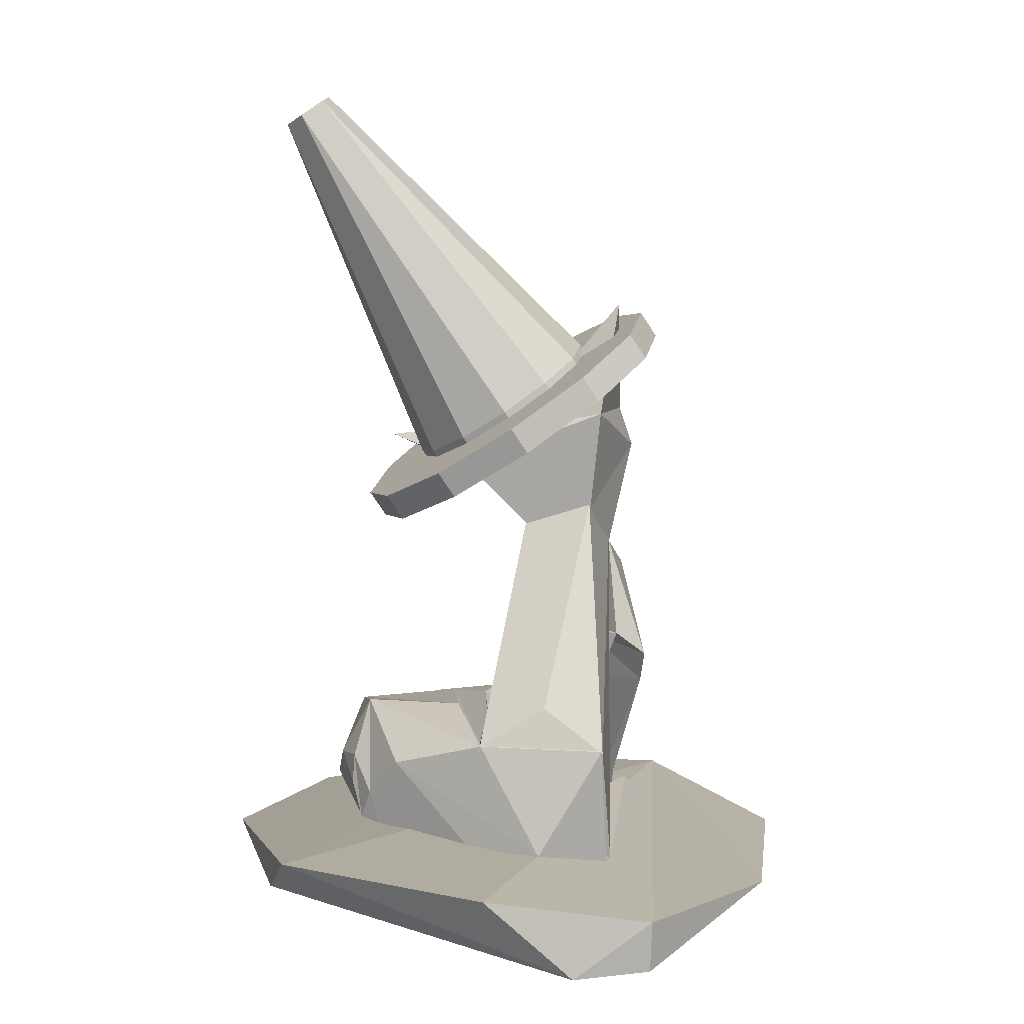
<metadata>
{"format":"obj","ext":"obj","renderer":"f3d","projection":"perspective","resolution":1024,"background":"white","views":[{"elev":13.5,"azim":37.9,"up":"+Y"}]}
</metadata>
<code>
v -0.1084 -0.1801 0.135
v -0.01177 -0.1638 0.2002
v -0.03639 -0.1883 0.1849
v 0.1057 -0.1669 0.1661
v 0.1465 -0.2114 0.1382
v 0.1751 -0.1818 0.1035
v 0.1848 -0.1884 0.005337
v 0.1749 -0.2104 0.1052
v 0.1305 -0.1919 -0.08795
v 0.1502 -0.2122 0.0002735
v 0.01281 -0.1923 -0.1343
v 0.01836 -0.2213 -0.108
v -0.09177 -0.1972 -0.08501
v -0.06449 -0.226 -0.08202
v -0.14 -0.1933 0.02232
v -0.1175 -0.2179 0.01603
v -0.1006 -0.2018 0.0847
v 0.1048 -0.2167 -0.0747
v 0.04477 -0.09515 0.04121
v 0.08465 -0.1712 0.08824
v 0.07532 -0.1645 0.06609
v 0.02099 -0.1435 0.05395
v 0.04179 -0.1136 0.08777
v -0.003816 -0.1057 0.0524
v -0.02774 -0.1735 0.1003
v 0.03981 -0.1747 0.0962
v -0.01283 -0.1319 0.1002
v -0.05545 -0.1077 0.07469
v -0.03384 -0.155 0.1008
v -0.04113 -0.1724 0.1003
v -0.02846 -0.1801 0.03939
v -0.03941 -0.114 0.01222
v -0.02857 -0.1737 -0.01284
v -0.05384 -0.1385 0.09163
v -0.08899 -0.1215 0.04255
v -0.0732 -0.1433 0.081
v -0.05857 -0.1816 0.08107
v -0.04135 -0.1246 -0.02081
v -0.08435 -0.1609 0.07226
v -0.09708 -0.1366 -0.01135
v -0.09267 -0.1685 0.03383
v -0.07602 -0.1901 -0.01839
v -0.03313 -0.181 -0.02317
v -0.0124 -0.1552 -0.04851
v -0.09942 -0.1594 0.006439
v -0.08784 -0.1358 -0.03259
v -0.06848 -0.1856 -0.03736
v -0.01747 -0.1712 -0.0443
v -0.0001543 -0.1626 -0.08551
v -0.05073 -0.1278 -0.04406
v -0.07074 -0.16 -0.0493
v -0.02452 -0.1412 -0.03712
v -0.06001 -0.1779 -0.0555
v -0.02404 -0.1745 -0.07053
v -0.003318 -0.1613 -0.08641
v -0.0002118 -0.1597 -0.08851
v 0.1067 -0.1113 0.05695
v -0.03546 -0.1376 -0.06085
v -0.0466 -0.177 -0.06192
v -0.04756 -0.1534 -0.06372
v -0.05112 -0.1812 -0.04471
v -0.07204 -0.1584 -0.05662
v -0.01168 -0.1726 -0.05905
v -0.0622 -0.1402 -0.0484
v -0.01671 -0.1786 -0.05644
v 0.1091 -0.179 0.05354
v 0.06204 -0.1708 0.04206
v -0.08282 -0.18 0.05608
v -0.05237 -0.1542 0.09525
v -0.09661 -0.1562 0.02731
v 0.008958 0.01587 -0.003835
v 0.06929 -0.09105 0.06265
v 0.04135 -0.1144 0.0881
v 0.04671 0.01414 -0.01189
v 0.04129 -0.0148 -0.03996
v 0.1072 -0.1126 0.05687
v -0.01056 -0.00844 -0.03177
v -0.006566 -0.1404 0.02876
v 0.1109 -0.1768 0.05323
v 0.0596 -0.1761 -0.01423
v -0.005954 -0.1639 0.02107
v 0.01002 -0.1613 0.004882
v 0.02288 -0.1741 -0.01053
v -0.009643 -0.05936 -0.01664
v 0.06207 -0.06613 -0.02006
v -0.01411 -0.03706 -0.03927
v 0.009149 -0.04087 -0.05532
v -0.01354 -0.0884 -0.003773
v 0.02587 -0.06337 0.003485
v 0.01212 -0.08291 -0.05786
v 0.00746 -0.09898 -0.0527
v 0.0719 -0.08134 -0.0362
v 0.06675 -0.09933 -0.03944
v 0.03512 -0.0337 -0.06272
v 0.03595 -0.1017 -0.06917
v 0.0177 -0.09799 -0.0598
v 0.03231 -0.1047 -0.05037
v 0.02483 -0.184 -0.05324
v 0.01143 -0.1077 -0.03643
v 0.01132 -0.1023 -0.03673
v -0.01394 -0.09761 -0.04687
v -0.003621 -0.1821 -0.03116
v -0.001489 -0.08253 -0.01032
v 0.0334 -0.1831 -0.05293
v 0.02185 -0.1835 -0.06332
v 0.004521 -0.1857 -0.03561
v -0.01052 -0.1862 -0.0419
v -0.005634 -0.1812 -0.03209
v 0.03203 -0.1827 -0.05897
v 0.02413 -0.1834 -0.05785
v 0.0272 -0.1834 -0.06627
v -0.0007607 -0.1857 -0.04556
v 0.03946 -0.1753 0.09536
v 0.05318 -0.1824 -0.06028
v -0.03666 -0.1759 -0.02558
v 0.04716 -0.1712 -0.05206
v 0.03896 -0.182 -0.05669
v -0.02554 -0.1649 -0.02935
v -0.02127 -0.177 -0.03081
v 0.007803 -0.09232 -0.02028
v 0.01006 -0.09676 -0.02314
v -0.001472 0.05418 -0.07044
v -0.003693 0.05297 -0.0689
v -0.003021 0.0518 -0.06959
v -0.003703 0.05442 -0.06851
v -0.003049 0.05578 -0.06851
v -0.001908 0.05668 -0.06892
v -0.000583 0.05688 -0.06961
v 0.0005692 0.05632 -0.07041
v 0.00124 0.05516 -0.0711
v 0.001251 0.0537 -0.0715
v 0.0005971 0.05234 -0.07149
v -0.0005448 0.05144 -0.07109
v -0.001869 0.05125 -0.07039
v -0.005152 0.05167 -0.06668
v -0.003891 0.04948 -0.06797
v -0.005172 0.0544 -0.06594
v -0.003944 0.05696 -0.06595
v -0.001797 0.05865 -0.06671
v 0.0006917 0.05902 -0.06802
v 0.002857 0.05798 -0.06952
v 0.004118 0.05579 -0.07082
v 0.004138 0.05305 -0.07156
v 0.00291 0.0505 -0.07154
v 0.0007636 0.04881 -0.07078
v -0.001726 0.04843 -0.06948
v -0.005676 0.05044 -0.06404
v -0.003976 0.04749 -0.06578
v -0.005702 0.05413 -0.06304
v -0.004047 0.05757 -0.06305
v -0.001156 0.05985 -0.06408
v 0.002198 0.06035 -0.06584
v 0.005115 0.05894 -0.06787
v 0.006815 0.05599 -0.06961
v 0.006841 0.05231 -0.07061
v 0.005186 0.04886 -0.07059
v 0.002295 0.04658 -0.06957
v -0.001059 0.04608 -0.06781
v -0.005199 0.04943 -0.06129
v -0.003267 0.04608 -0.06328
v -0.005229 0.05362 -0.06016
v -0.003347 0.05754 -0.06018
v -5.946e-05 0.06013 -0.06134
v 0.003754 0.0607 -0.06335
v 0.007072 0.05909 -0.06565
v 0.009004 0.05575 -0.06763
v 0.009034 0.05155 -0.06877
v 0.007152 0.04763 -0.06875
v 0.003864 0.04504 -0.06758
v 5.066e-05 0.04448 -0.06558
v -0.003781 0.04876 -0.05878
v -0.001848 0.04541 -0.06077
v -0.00381 0.05295 -0.05765
v -0.001929 0.05687 -0.05767
v 0.001359 0.05946 -0.05883
v 0.005173 0.06003 -0.06084
v 0.00849 0.05842 -0.06314
v 0.01042 0.05508 -0.06512
v 0.01045 0.05088 -0.06626
v 0.008571 0.04696 -0.06624
v 0.005283 0.04438 -0.06507
v 0.001469 0.04381 -0.06307
v -0.001591 0.04851 -0.05681
v 0.0001079 0.04557 -0.05855
v -0.001617 0.0522 -0.05581
v 3.701e-05 0.05564 -0.05583
v 0.002928 0.05792 -0.05685
v 0.006282 0.05842 -0.05861
v 0.0092 0.05701 -0.06064
v 0.0109 0.05407 -0.06238
v 0.01092 0.05038 -0.06338
v 0.009271 0.04693 -0.06336
v 0.006379 0.04466 -0.06234
v 0.003025 0.04416 -0.06058
v 0.001105 0.04871 -0.0556
v 0.002366 0.04653 -0.0569
v 0.001086 0.05145 -0.05486
v 0.002314 0.05401 -0.05487
v 0.00446 0.0557 -0.05564
v 0.006949 0.05607 -0.05694
v 0.009114 0.05502 -0.05845
v 0.01038 0.05284 -0.05974
v 0.01039 0.0501 -0.06048
v 0.009167 0.04754 -0.06047
v 0.007021 0.04585 -0.05971
v 0.004532 0.04548 -0.0584
v 0.003983 0.04934 -0.05532
v 0.004654 0.04818 -0.056
v 0.003973 0.0508 -0.05492
v 0.004626 0.05216 -0.05493
v 0.005768 0.05306 -0.05533
v 0.007093 0.05326 -0.05603
v 0.008245 0.0527 -0.05683
v 0.008916 0.05154 -0.05752
v 0.008926 0.05008 -0.05791
v 0.008273 0.04872 -0.05791
v 0.007131 0.04782 -0.0575
v 0.005806 0.04762 -0.0568
v 0.006696 0.05032 -0.05598
v -0.02554 0.03846 -0.06114
v -0.02808 0.03697 -0.06084
v -0.02709 0.03595 -0.06134
v -0.02837 0.03834 -0.06028
v -0.02788 0.0397 -0.05983
v -0.02676 0.04067 -0.0596
v -0.02529 0.04101 -0.05966
v -0.02387 0.04061 -0.05998
v -0.02288 0.03959 -0.06049
v -0.02259 0.03821 -0.06104
v -0.02308 0.03686 -0.06149
v -0.0242 0.03589 -0.06172
v -0.02567 0.03555 -0.06167
v -0.03019 0.0353 -0.05962
v -0.02834 0.03338 -0.06057
v -0.03074 0.03788 -0.05857
v -0.02983 0.04043 -0.05772
v -0.02771 0.04226 -0.05729
v -0.02495 0.04288 -0.0574
v -0.02228 0.04214 -0.05801
v -0.02043 0.04022 -0.05896
v -0.01988 0.03764 -0.06
v -0.02079 0.03509 -0.06085
v -0.02291 0.03326 -0.06128
v -0.02567 0.03264 -0.06118
v -0.03163 0.03365 -0.05762
v -0.02913 0.03107 -0.05891
v -0.03236 0.03713 -0.05622
v -0.03114 0.04056 -0.05508
v -0.02828 0.04303 -0.0545
v -0.02456 0.04387 -0.05463
v -0.02097 0.04286 -0.05546
v -0.01848 0.04028 -0.05674
v -0.01774 0.0368 -0.05814
v -0.01896 0.03337 -0.05929
v -0.02182 0.0309 -0.05987
v -0.02554 0.03006 -0.05973
v -0.03221 0.03222 -0.0551
v -0.02937 0.02928 -0.05656
v -0.03305 0.03617 -0.05351
v -0.03166 0.04008 -0.0522
v -0.02841 0.04288 -0.05154
v -0.02418 0.04384 -0.0517
v -0.0201 0.0427 -0.05264
v -0.01726 0.03975 -0.0541
v -0.01642 0.0358 -0.05569
v -0.01781 0.0319 -0.05699
v -0.02106 0.0291 -0.05765
v -0.02529 0.02814 -0.0575
v -0.03187 0.03119 -0.05235
v -0.02903 0.02824 -0.05381
v -0.03271 0.03514 -0.05076
v -0.03132 0.03904 -0.04946
v -0.02807 0.04184 -0.04879
v -0.02384 0.0428 -0.04895
v -0.01976 0.04166 -0.04989
v -0.01692 0.03872 -0.05135
v -0.01608 0.03477 -0.05294
v -0.01747 0.03087 -0.05424
v -0.02072 0.02806 -0.0549
v -0.02495 0.0271 -0.05475
v -0.03065 0.03066 -0.04971
v -0.02816 0.02808 -0.05099
v -0.03139 0.03414 -0.04831
v -0.03017 0.03757 -0.04716
v -0.02731 0.04004 -0.04658
v -0.02359 0.04088 -0.04672
v -0.02 0.03987 -0.04754
v -0.0175 0.03729 -0.04882
v -0.01677 0.03381 -0.05023
v -0.01799 0.03038 -0.05137
v -0.02085 0.02791 -0.05195
v -0.02457 0.02707 -0.05181
v -0.0287 0.03072 -0.04749
v -0.02685 0.0288 -0.04844
v -0.02925 0.0333 -0.04645
v -0.02834 0.03585 -0.0456
v -0.02622 0.03768 -0.04517
v -0.02346 0.03831 -0.04527
v -0.02079 0.03756 -0.04588
v -0.01894 0.03564 -0.04683
v -0.01839 0.03306 -0.04787
v -0.0193 0.03051 -0.04872
v -0.02142 0.02868 -0.04915
v -0.02418 0.02806 -0.04905
v -0.02625 0.03135 -0.04596
v -0.02526 0.03033 -0.04647
v -0.02654 0.03273 -0.04541
v -0.02605 0.03408 -0.04495
v -0.02493 0.03505 -0.04473
v -0.02346 0.03539 -0.04478
v -0.02204 0.03499 -0.0451
v -0.02105 0.03397 -0.04561
v -0.02076 0.0326 -0.04617
v -0.02125 0.03124 -0.04662
v -0.02237 0.03027 -0.04685
v -0.02384 0.02993 -0.04679
v -0.02359 0.03248 -0.04531
v 0.03836 0.04125 -0.06773
v 0.0413 -0.01541 -0.04012
v 0.04738 0.01136 -0.01194
v 0.01422 -4.53e-05 0.006198
v -0.03485 0.05247 -0.02481
v -0.03508 0.04694 -0.02108
v 0.01011 -0.04217 -0.05554
v -0.01935 0.03664 0.0247
v -0.07843 0.04732 0.02305
v 0.008398 0.05907 8.309e-05
v -0.0008924 0.07385 -0.04636
v -0.03121 0.05524 -0.03324
v -0.03551 0.05749 -0.05284
v -0.0385 0.01655 -0.02601
v -0.0317 0.02805 -0.1227
v -0.02994 0.02467 -0.1233
v -0.02578 0.02967 -0.1236
v -0.02972 9.882e-05 -0.03669
v -0.01396 0.003112 -0.06515
v 0.03161 0.06382 -0.06407
v 0.0226 0.01941 -0.07439
v -0.004469 -0.01618 -0.02777
v -0.02518 0.02574 -0.1242
v -0.008294 0.06893 -0.06031
v 0.004857 0.0572 -0.06483
v 0.003398 0.07217 -0.04798
v -0.03021 0.03554 -0.04701
v -0.0382 0.02118 -0.02335
v 0.05268 0.06974 -0.01445
v -0.02301 0.06636 -0.05661
v 0.04249 0.1234 -0.04171
v 0.04349 0.1277 -0.04021
v 0.04756 0.1326 -0.03965
v 0.003451 0.07048 -0.02459
v -0.01651 0.05696 -0.01833
v 0.002271 0.0625 -0.002546
v -0.07413 0.04687 0.01805
v 0.02686 0.0643 -0.06045
v -0.06671 0.0443 0.01298
v 0.01308 0.04626 0.08967
v 0.05264 0.07409 0.07236
v 0.05993 0.0603 0.06686
v 0.02038 0.03248 0.08417
v 0.07505 0.1009 0.03475
v 0.08234 0.08716 0.02925
v 0.07432 0.1196 -0.01309
v 0.08161 0.1058 -0.01859
v 0.05064 0.1251 -0.05834
v 0.05794 0.1114 -0.06384
v 0.01036 0.116 -0.08887
v 0.01765 0.1022 -0.09437
v -0.03573 0.09466 -0.0965
v -0.02844 0.08087 -0.102
v -0.07529 0.06683 -0.07919
v -0.06799 0.05305 -0.08469
v -0.0977 0.03998 -0.04158
v -0.09041 0.02619 -0.04708
v -0.09697 0.02129 0.006259
v -0.08968 0.007505 0.0007625
v -0.07329 0.01578 0.05151
v -0.066 0.001993 0.04601
v -0.03301 0.02492 0.08204
v -0.02571 0.01113 0.07654
v 0.00109 0.05979 0.05226
v 0.02416 0.07603 0.04216
v 0.03146 0.06224 0.03666
v 0.008385 0.04601 0.04676
v 0.03724 0.09169 0.02022
v 0.04453 0.0779 0.01472
v 0.03681 0.1026 -0.007686
v 0.04411 0.08881 -0.01318
v 0.023 0.1058 -0.03408
v 0.03029 0.09202 -0.03958
v -0.0005004 0.1005 -0.05189
v 0.006794 0.08669 -0.05739
v -0.02739 0.08803 -0.05634
v -0.02009 0.07424 -0.06184
v -0.05046 0.07179 -0.04625
v -0.04317 0.05801 -0.05174
v -0.06353 0.05613 -0.0243
v -0.05624 0.04234 -0.0298
v -0.06311 0.04523 0.003602
v -0.05581 0.03144 -0.001895
v -0.0493 0.04201 0.03
v -0.042 0.02822 0.0245
v -0.0258 0.04734 0.04781
v -0.0185 0.03356 0.04231
v -0.06469 0.09111 0.04192
v -0.04707 0.0951 0.05527
v -0.07679 0.09392 0.01881
v -0.07711 0.1021 -0.002119
v -0.06566 0.1158 -0.02133
v -0.04836 0.128 -0.0289
v -0.02482 0.1389 -0.025
v -0.007194 0.1429 -0.01164
v 0.004898 0.1401 0.01146
v 0.005217 0.1319 0.03239
v -0.006228 0.1182 0.0516
v -0.02353 0.106 0.05917
v -0.1109 0.2384 0.07768
v -0.1178 0.24 0.06444
v -0.1113 0.2479 0.05343
v -0.09777 0.2541 0.05566
v -0.09084 0.2525 0.0689
v -0.0974 0.2446 0.07991
v -0.04914 0.1773 0.001886
v -0.06932 0.1679 -0.001457
v -0.08086 0.1598 0.003591
v -0.09068 0.1481 0.02007
v -0.09046 0.1426 0.03402
v -0.08009 0.1402 0.05384
v -0.06834 0.1429 0.06274
v -0.04816 0.1522 0.06608
v -0.03662 0.1603 0.06104
v -0.0268 0.1721 0.04456
v -0.02702 0.1775 0.03061
v -0.03739 0.18 0.01079
o group1204546737
g mesh1204546737
f 3 2 1
f 5 4 2
f 5 6 4
f 8 7 6
f 10 9 7
f 12 11 9
f 14 13 11
f 16 15 13
f 17 1 15
f 5 3 17
f 10 18 9
f 9 18 12
f 12 18 10
f 8 10 7
f 12 10 8
f 5 8 6
f 12 8 5
f 11 12 14
f 14 12 5
f 13 14 16
f 16 14 5
f 15 16 17
f 17 16 5
f 1 17 3
f 2 3 5
f 83 80 81
f 81 80 79
f 98 93 97
f 102 88 101
f 104 95 93
f 105 96 95
f 98 97 96
f 106 99 88
f 106 91 99
f 107 101 91
f 106 102 108
f 101 108 102
f 107 108 101
f 88 102 106
f 104 109 95
f 98 109 104
f 98 104 93
f 110 98 96
f 110 95 98
f 110 105 111
f 111 95 109
f 111 109 98
f 107 106 108
f 107 101 106
f 112 106 101
f 112 91 106
f 96 105 110
f 110 111 95
f 95 111 105
f 95 111 98
f 101 107 112
f 107 112 106
f 106 112 107
f 91 112 107
f 114 79 113
f 115 113 78
f 115 79 113
f 116 113 79
f 116 114 117
f 119 115 118
f 115 119 79
f 78 118 115
f 113 117 114
f 116 117 113
f 79 114 116
f 82 79 119
f 118 78 82
f 118 82 119
f 99 100 88
f 124 123 122
f 123 125 122
f 125 126 122
f 126 127 122
f 127 128 122
f 128 129 122
f 129 130 122
f 130 131 122
f 131 132 122
f 132 133 122
f 133 134 122
f 134 124 122
f 136 135 123 124
f 135 137 125 123
f 137 138 126 125
f 138 139 127 126
f 139 140 128 127
f 140 141 129 128
f 141 142 130 129
f 142 143 131 130
f 143 144 132 131
f 144 145 133 132
f 145 146 134 133
f 146 136 124 134
f 148 147 135 136
f 147 149 137 135
f 149 150 138 137
f 150 151 139 138
f 151 152 140 139
f 152 153 141 140
f 153 154 142 141
f 154 155 143 142
f 155 156 144 143
f 156 157 145 144
f 157 158 146 145
f 158 148 136 146
f 160 159 147 148
f 159 161 149 147
f 161 162 150 149
f 162 163 151 150
f 163 164 152 151
f 164 165 153 152
f 165 166 154 153
f 166 167 155 154
f 167 168 156 155
f 168 169 157 156
f 169 170 158 157
f 170 160 148 158
f 172 171 159 160
f 171 173 161 159
f 173 174 162 161
f 174 175 163 162
f 175 176 164 163
f 176 177 165 164
f 177 178 166 165
f 178 179 167 166
f 179 180 168 167
f 180 181 169 168
f 181 182 170 169
f 182 172 160 170
f 184 183 171 172
f 183 185 173 171
f 185 186 174 173
f 186 187 175 174
f 187 188 176 175
f 188 189 177 176
f 189 190 178 177
f 190 191 179 178
f 191 192 180 179
f 192 193 181 180
f 193 194 182 181
f 194 184 172 182
f 196 195 183 184
f 195 197 185 183
f 197 198 186 185
f 198 199 187 186
f 199 200 188 187
f 200 201 189 188
f 201 202 190 189
f 202 203 191 190
f 203 204 192 191
f 204 205 193 192
f 205 206 194 193
f 206 196 184 194
f 208 207 195 196
f 207 209 197 195
f 209 210 198 197
f 210 211 199 198
f 211 212 200 199
f 212 213 201 200
f 213 214 202 201
f 214 215 203 202
f 215 216 204 203
f 216 217 205 204
f 217 218 206 205
f 218 208 196 206
f 219 207 208
f 219 209 207
f 219 210 209
f 219 211 210
f 219 212 211
f 219 213 212
f 219 214 213
f 219 215 214
f 219 216 215
f 219 217 216
f 219 218 217
f 219 208 218
f 222 221 220
f 221 223 220
f 223 224 220
f 224 225 220
f 225 226 220
f 226 227 220
f 227 228 220
f 228 229 220
f 229 230 220
f 230 231 220
f 231 232 220
f 232 222 220
f 234 233 221 222
f 233 235 223 221
f 235 236 224 223
f 236 237 225 224
f 237 238 226 225
f 238 239 227 226
f 239 240 228 227
f 240 241 229 228
f 241 242 230 229
f 242 243 231 230
f 243 244 232 231
f 244 234 222 232
f 246 245 233 234
f 245 247 235 233
f 247 248 236 235
f 248 249 237 236
f 249 250 238 237
f 250 251 239 238
f 251 252 240 239
f 252 253 241 240
f 253 254 242 241
f 254 255 243 242
f 255 256 244 243
f 256 246 234 244
f 258 257 245 246
f 257 259 247 245
f 259 260 248 247
f 260 261 249 248
f 261 262 250 249
f 262 263 251 250
f 263 264 252 251
f 264 265 253 252
f 265 266 254 253
f 266 267 255 254
f 267 268 256 255
f 268 258 246 256
f 270 269 257 258
f 269 271 259 257
f 271 272 260 259
f 272 273 261 260
f 273 274 262 261
f 274 275 263 262
f 275 276 264 263
f 276 277 265 264
f 277 278 266 265
f 278 279 267 266
f 279 280 268 267
f 280 270 258 268
f 282 281 269 270
f 281 283 271 269
f 283 284 272 271
f 284 285 273 272
f 285 286 274 273
f 286 287 275 274
f 287 288 276 275
f 288 289 277 276
f 289 290 278 277
f 290 291 279 278
f 291 292 280 279
f 292 282 270 280
f 294 293 281 282
f 293 295 283 281
f 295 296 284 283
f 296 297 285 284
f 297 298 286 285
f 298 299 287 286
f 299 300 288 287
f 300 301 289 288
f 301 302 290 289
f 302 303 291 290
f 303 304 292 291
f 304 294 282 292
f 306 305 293 294
f 305 307 295 293
f 307 308 296 295
f 308 309 297 296
f 309 310 298 297
f 310 311 299 298
f 311 312 300 299
f 312 313 301 300
f 313 314 302 301
f 314 315 303 302
f 315 316 304 303
f 316 306 294 304
f 317 305 306
f 317 307 305
f 317 308 307
f 317 309 308
f 317 310 309
f 317 311 310
f 317 312 311
f 317 313 312
f 317 314 313
f 317 315 314
f 317 316 315
f 317 306 316
f 334 333 332
f 334 340 333
f 1 2 13 15
f 7 9 11
f 6 7 11
f 4 6 11
f 2 4 11
f 2 11 13
f 21 20 19
f 24 23 22
f 26 25 22
f 23 27 20
f 22 23 19
f 27 25 26
f 28 27 23
f 25 27 29
f 30 22 25
f 33 32 31
f 22 31 24
f 30 31 22
f 23 24 28
f 29 34 30
f 35 28 24
f 36 34 28
f 37 31 30
f 38 32 33
f 37 33 31
f 24 32 35
f 36 39 37
f 40 35 32
f 41 39 35
f 42 33 37
f 44 38 43
f 33 43 38
f 42 43 33
f 32 38 40
f 41 45 42
f 46 40 38
f 47 42 40
f 47 43 42
f 43 48 44
f 47 48 43
f 38 50 46
f 40 51 47
f 50 44 52
f 51 46 53
f 54 48 47
f 23 57 19
f 26 20 27
f 22 19 26
f 20 57 23
f 32 24 31
f 20 26 19
f 58 46 50
f 47 51 59
f 62 46 60
f 58 64 46
f 46 64 60
f 59 51 53
f 62 53 46
f 54 47 59
f 61 54 59
f 54 65 48
f 48 65 63
f 38 44 50
f 58 50 52
f 40 46 51
f 66 57 20
f 66 19 57
f 66 21 67
f 19 67 21
f 66 67 19
f 20 21 66
f 35 40 45
f 42 37 68
f 36 28 35
f 37 30 69
f 29 27 28
f 35 70 41
f 41 70 45
f 45 70 35
f 42 45 40
f 68 41 42
f 39 68 37
f 41 68 39
f 35 39 36
f 69 36 37
f 34 69 30
f 36 69 34
f 28 34 29
f 30 25 29
f 73 72 71
f 71 72 74
f 71 74 75
f 74 72 76
f 78 73 77
f 79 75 76
f 75 79 80
f 77 81 78
f 78 79 82
f 76 75 74
f 71 77 73
f 75 77 71
f 72 73 76
f 78 81 79
f 75 80 83
f 84 83 81
f 85 83 84
f 87 86 77
f 88 84 86
f 91 90 89
f 93 92 90
f 87 90 91
f 95 94 92
f 96 87 94
f 96 90 87
f 90 97 93
f 96 97 90
f 92 93 95
f 94 95 96
f 100 99 91
f 91 86 87
f 86 101 88
f 91 101 86
f 92 94 75
f 75 94 87
f 77 86 84
f 85 92 75
f 90 92 85
f 89 85 84
f 90 85 89
f 83 85 75
f 81 77 84
f 77 75 87
f 103 91 89
f 103 84 88
f 79 76 73
f 73 113 79
f 78 113 73
f 120 88 100
f 120 91 103
f 91 121 100
f 100 121 120
f 120 121 91
f 88 120 103
f 84 103 89
f 320 319 318
f 323 322 321
f 320 321 324
f 324 318 319
f 327 326 325
f 330 329 328
f 331 322 329
f 324 339 335
f 333 340 338
f 336 333 338
f 342 334 341
f 342 328 343
f 334 342 337
f 341 334 332
f 332 344 329
f 329 344 331
f 331 344 332
f 324 338 318
f 336 338 324
f 335 336 324
f 343 328 318
f 345 331 335
f 346 320 318
f 337 346 318
f 324 319 320
f 335 339 321
f 321 339 324
f 322 335 321
f 347 328 341
f 347 332 330
f 328 347 330
f 328 342 341
f 329 330 332
f 332 347 341
f 349 348 328
f 350 327 346
f 329 352 351
f 351 352 353
f 354 331 326
f 353 326 327
f 337 350 346
f 325 326 331
f 352 322 353
f 353 350 351
f 327 350 353
f 322 326 353
f 355 337 318
f 325 331 321
f 351 350 349 328
f 329 322 352
f 321 320 346
f 325 321 346
f 325 346 327
f 351 328 329
f 348 349 350 337
f 355 337 342
f 343 355 342
f 355 343 318
f 337 355 318
f 343 355 318
f 328 343 318
f 337 355 348
f 348 343 328
f 354 322 323
f 354 356 345
f 323 356 354
f 322 354 326
f 345 323 321
f 331 345 321
f 345 323 322
f 323 345 335
f 322 323 335
f 331 345 322
f 354 345 331
f 49 44 48
f 56 49 55
f 52 56 58
f 56 55 60
f 55 61 59
f 54 55 63
f 55 49 63
f 60 64 58
f 59 53 62
f 59 62 55
f 62 60 55
f 54 61 55
f 63 65 54
f 48 63 49
f 56 52 44
f 60 58 56
f 56 44 49
f 336 335 331
f 338 337 318
f 338 340 334
f 332 333 336
f 338 334 337
f 331 332 336
f 348 355 343
f 356 323 345
o group267807007
g mesh267807007
f 360 359 358 357
f 359 362 361 358
f 362 364 363 361
f 364 366 365 363
f 366 368 367 365
f 368 370 369 367
f 370 372 371 369
f 372 374 373 371
f 374 376 375 373
f 376 378 377 375
f 378 380 379 377
f 380 360 357 379
f 357 358 361 363 365 367 369 371 373 375 377 379
f 380 378 376 374 372 370 368 366 364 362 359 360
f 384 383 382 381
f 383 386 385 382
f 386 388 387 385
f 388 390 389 387
f 390 392 391 389
f 392 394 393 391
f 394 396 395 393
f 396 398 397 395
f 398 400 399 397
f 400 402 401 399
f 402 404 403 401
f 404 384 381 403
f 406 405 401 403
f 404 402 400 398 396 394 392 390 388 386 383 384
f 405 407 399 401
f 407 408 397 399
f 408 409 395 397
f 409 410 393 395
f 410 411 391 393
f 411 412 389 391
f 412 413 387 389
f 413 414 385 387
f 414 415 382 385
f 415 416 381 382
f 416 406 403 381
f 422 421 420 419 418 417
f 424 419 420 423
f 425 419 424
f 426 418 419 425
f 427 418 426
f 428 417 418 427
f 429 417 428
f 430 422 417 429
f 431 422 430
f 432 421 422 431
f 433 421 432
f 434 420 421 433
f 423 420 434
f 411 423 434 412
f 410 424 423 411
f 409 425 424 410
f 408 426 425 409
f 407 427 426 408
f 405 428 427 407
f 406 429 428 405
f 416 430 429 406
f 415 431 430 416
f 414 432 431 415
f 413 433 432 414
f 412 434 433 413

</code>
